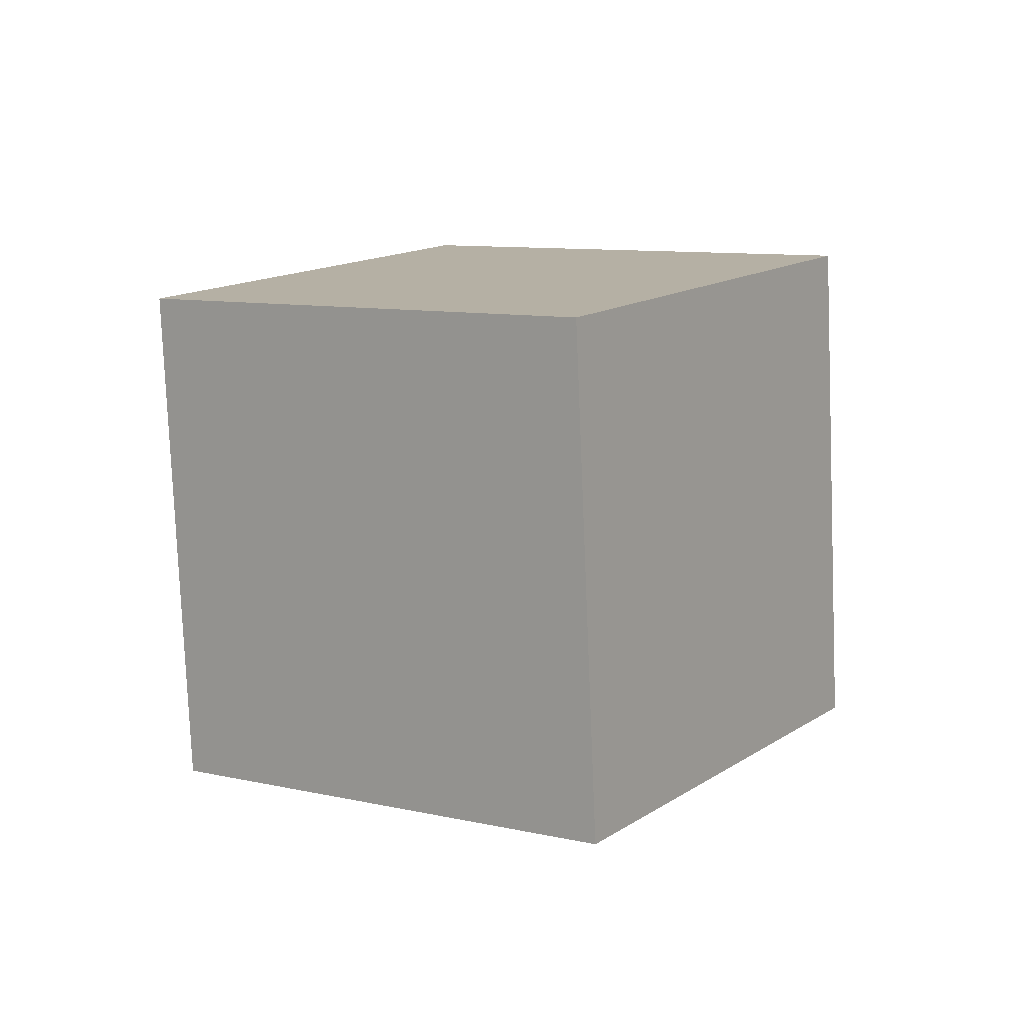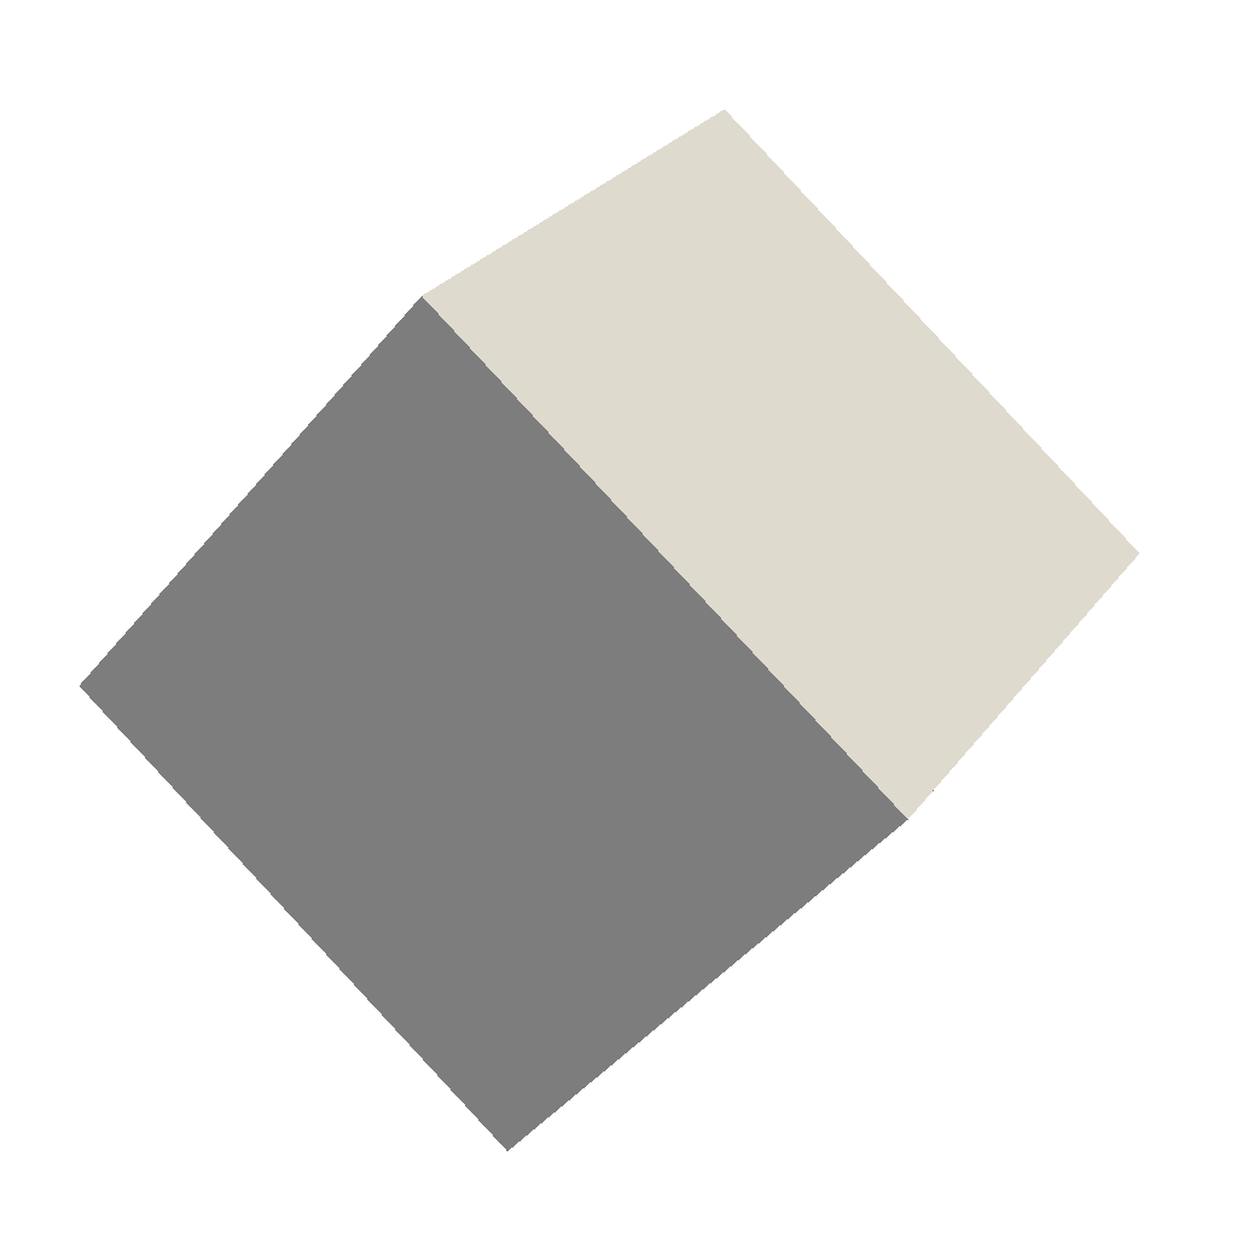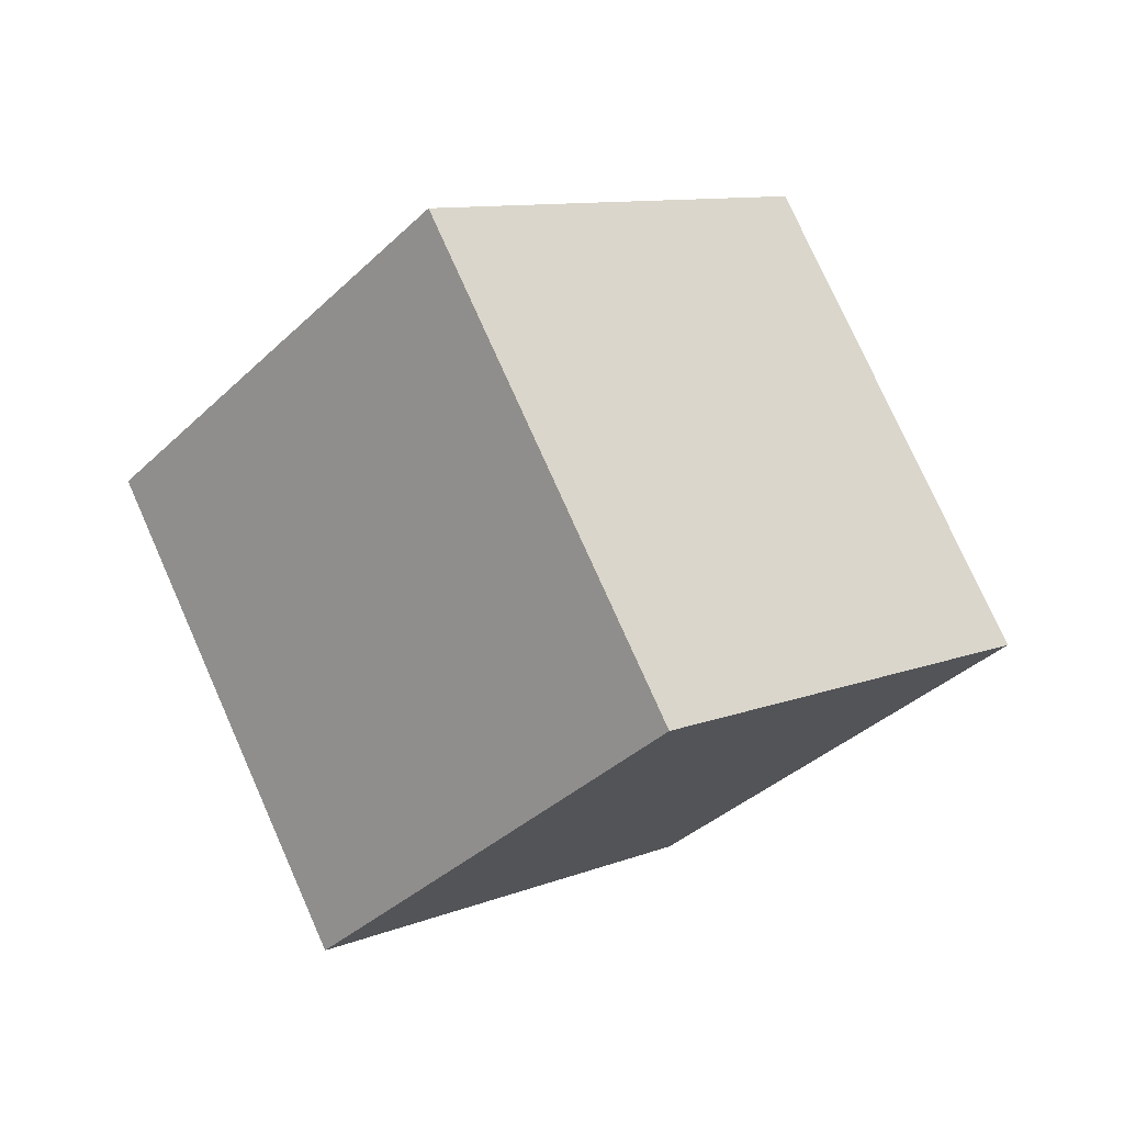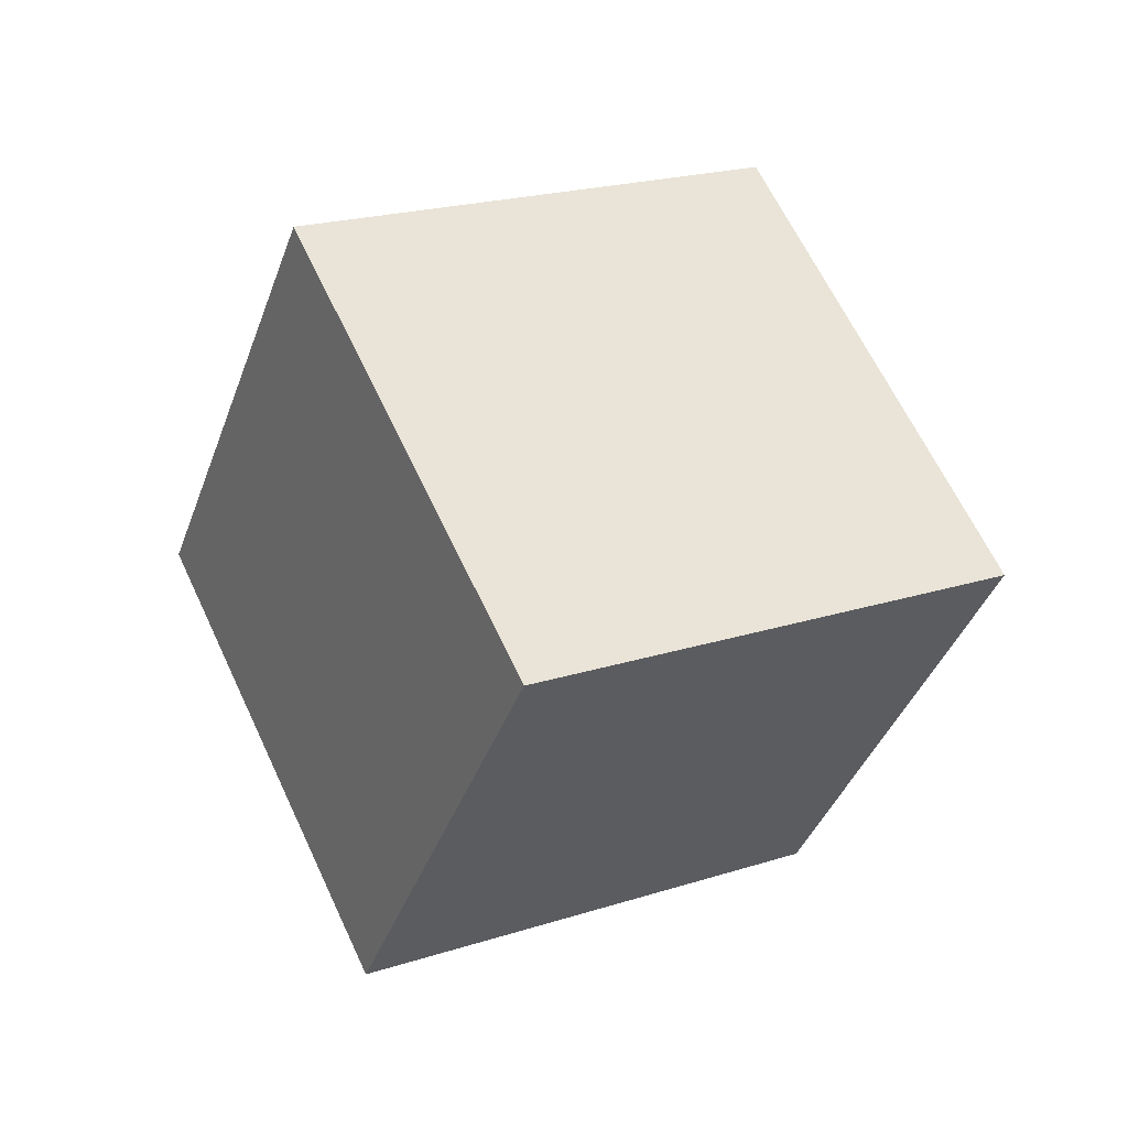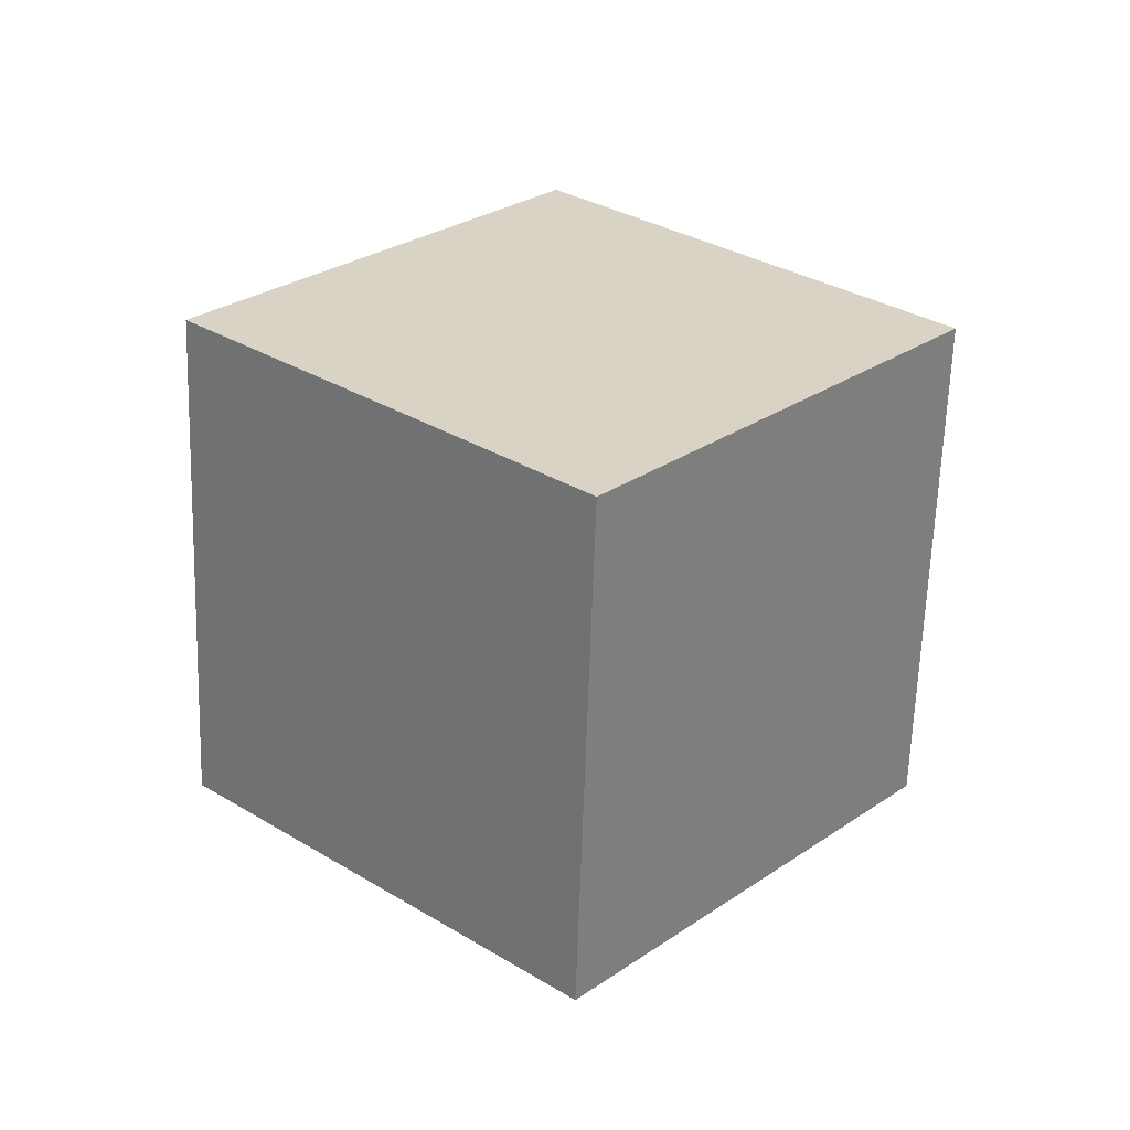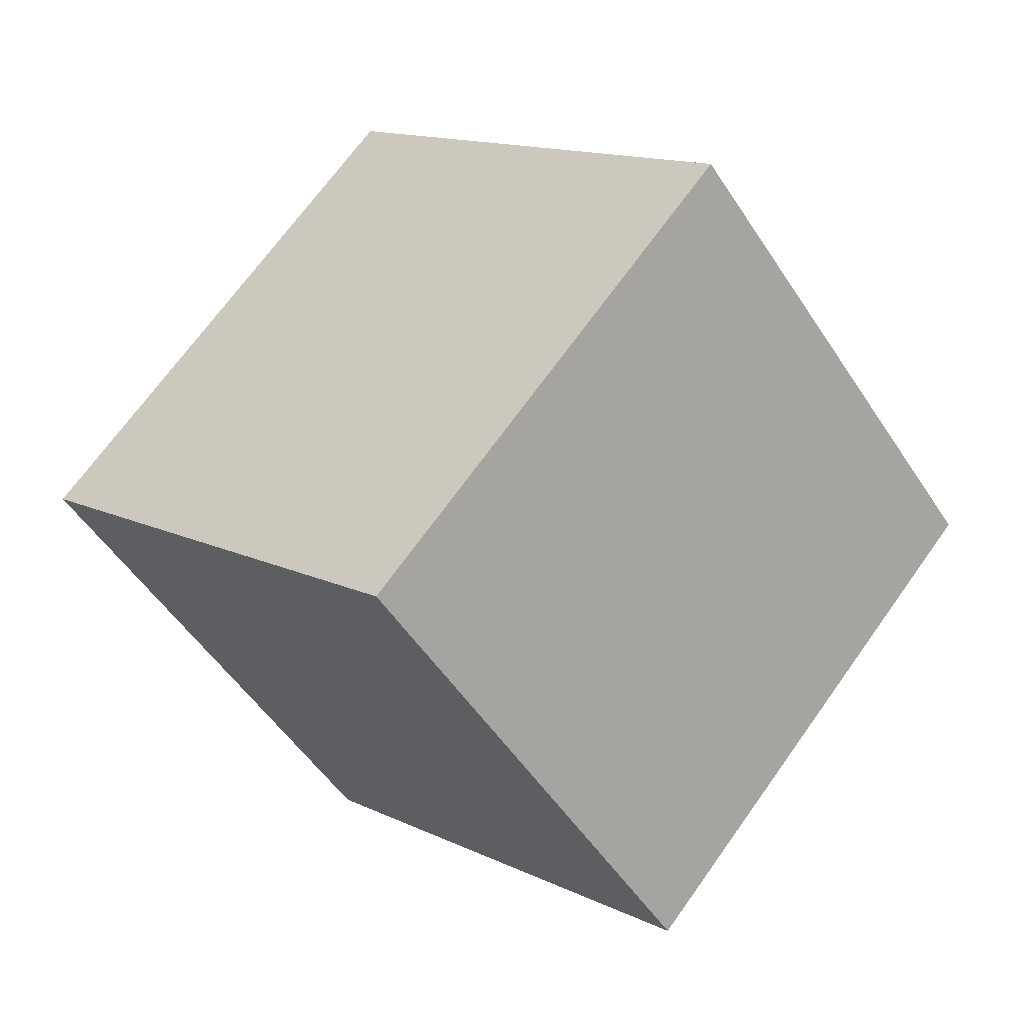
<metadata>
{"format":"obj","ext":"obj","renderer":"f3d","projection":"perspective","resolution":1024,"background":"white","views":[{"elev":76.1,"azim":80.3,"up":"+Z"},{"elev":-35.5,"azim":-99.6,"up":"+Y"},{"elev":-76.1,"azim":-70.3,"up":"+Z"},{"elev":-64.8,"azim":62.8,"up":"+Z"},{"elev":70.4,"azim":-152.4,"up":"+Z"},{"elev":-40.6,"azim":-33.0,"up":"+Y"}]}
</metadata>
<code>
o Cube
v -0.8284 1.506 0.2147
v 0.9583 1.285 -0.6564
v 0.2611 -0.2795 -1.689
v -1.526 -0.0585 -0.8181
v -0.2611 0.2795 1.689
v 1.526 0.0585 0.8181
v 0.8284 -1.506 -0.2147
v -0.9583 -1.285 0.6564
f 1 2 3 4
f 5 8 7 6
f 1 5 6 2
f 2 6 7 3
f 3 7 8 4
f 5 1 4 8

</code>
